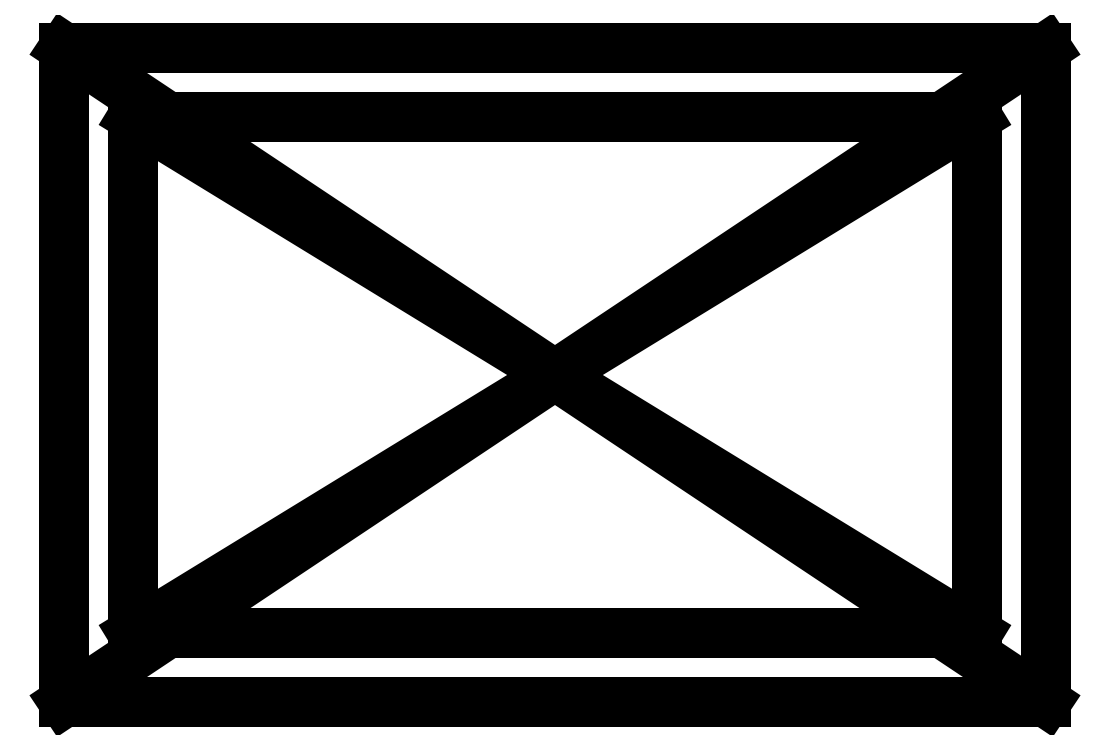
<metadata>
{"format":"dxf","ext":"dxf","renderer":"ezdxf+matplotlib","layout":"modelspace","background":"white","min_lineweight":24,"dpi":150}
</metadata>
<code>
0
SECTION
2
ENTITIES
0
LINE
8
0
10
-122.5
20
-75
30
0
11
122.5
21
-75
31
0
0
LINE
8
0
10
122.5
20
-75
30
0
11
122.5
21
75
31
0
0
LINE
8
0
10
122.5
20
75
30
0
11
-122.5
21
75
31
0
0
LINE
8
0
10
-122.5
20
75
30
0
11
-122.5
21
-75
31
0
0
LINE
8
0
10
-122.5
20
-75
30
0
11
122.5
21
75
31
0
0
LINE
8
0
10
122.5
20
-75
30
0
11
-122.5
21
75
31
0
0
LINE
8
0
10
-142.5
20
-95
30
0
11
142.5
21
-95
31
0
0
LINE
8
0
10
142.5
20
-95
30
0
11
142.5
21
95
31
0
0
LINE
8
0
10
142.5
20
95
30
0
11
-142.5
21
95
31
0
0
LINE
8
0
10
-142.5
20
95
30
0
11
-142.5
21
-95
31
0
0
LINE
8
0
10
-142.5
20
-95
30
0
11
142.5
21
95
31
0
0
LINE
8
0
10
142.5
20
-95
30
0
11
-142.5
21
95
31
0
0
ENDSEC
0
EOF

</code>
